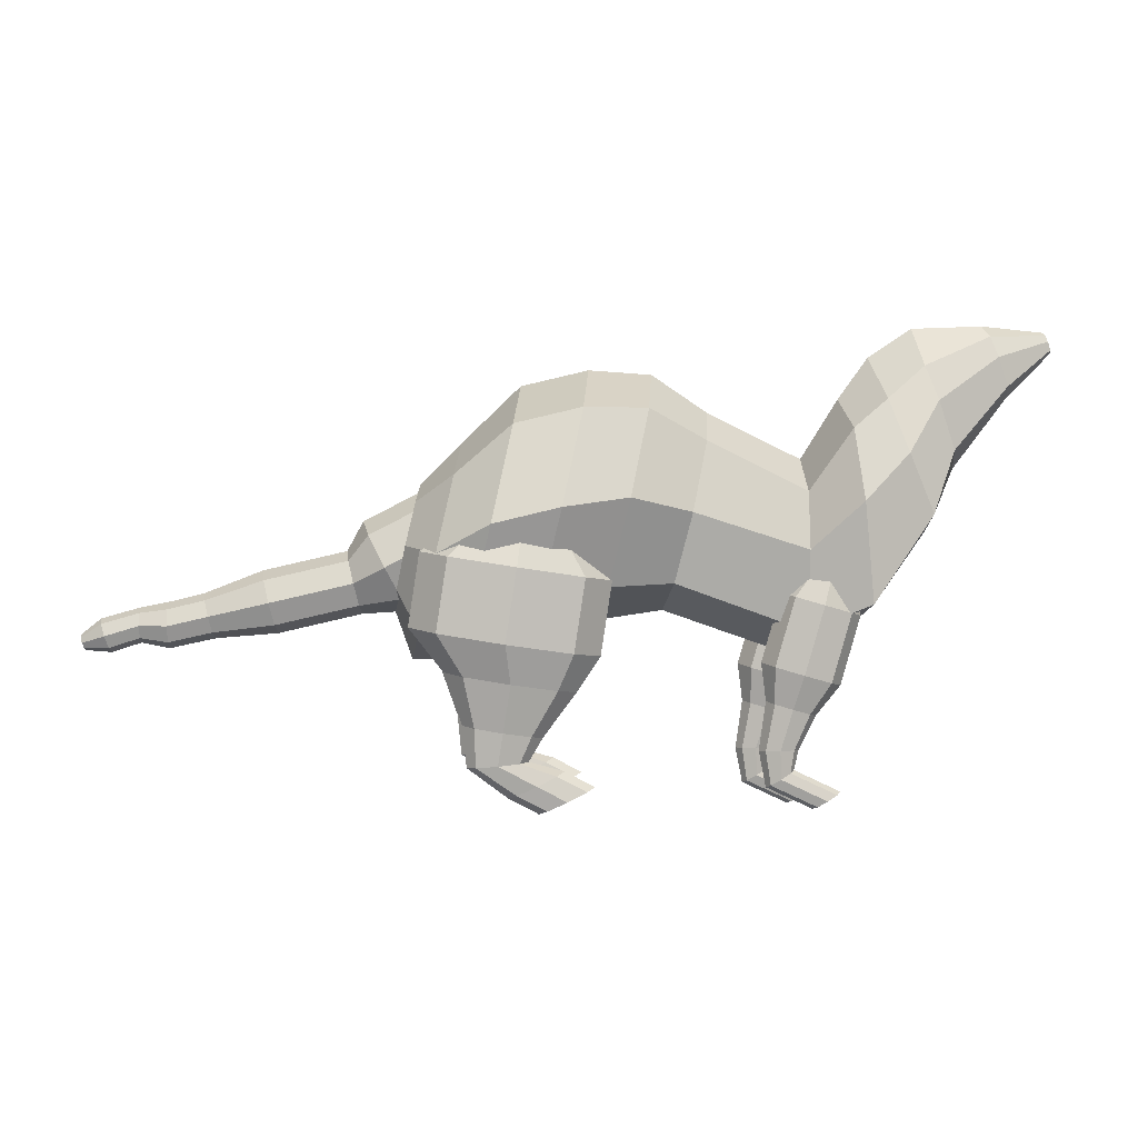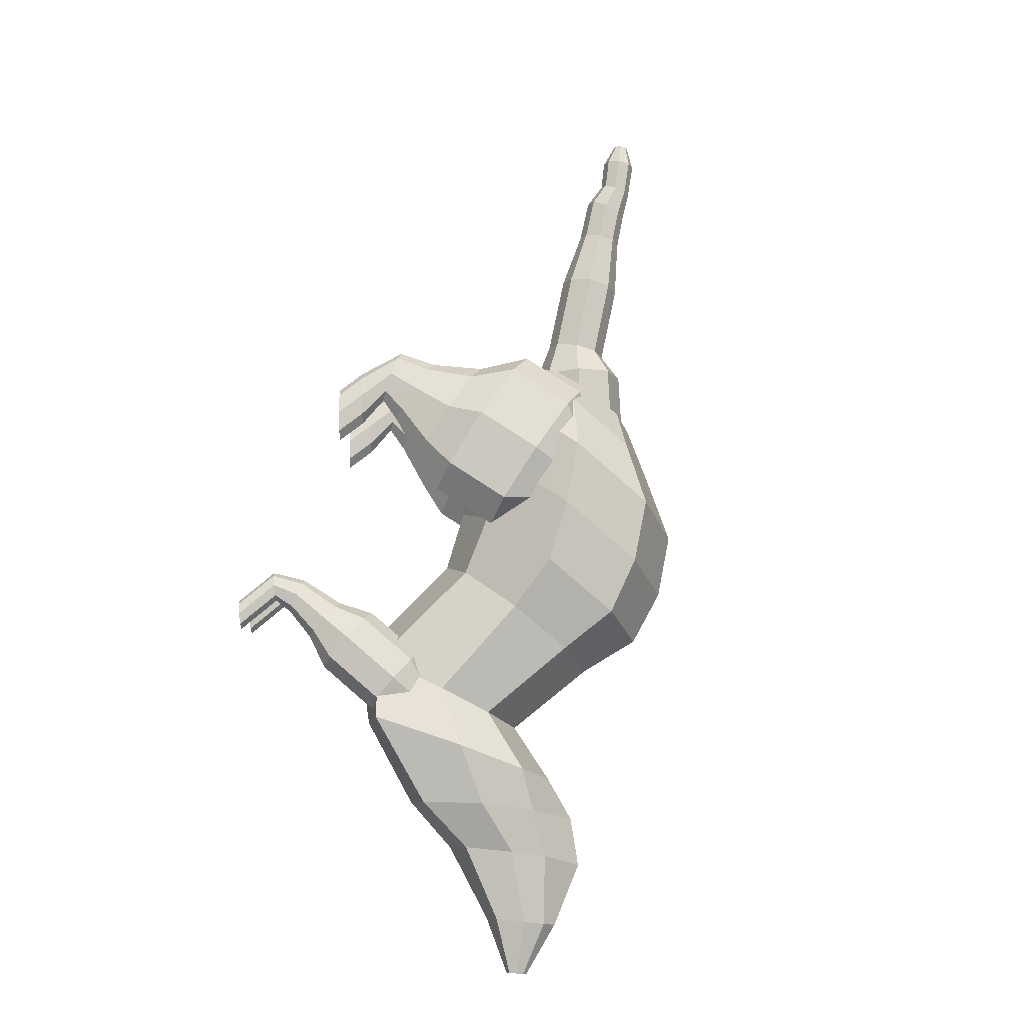
<metadata>
{"format":"obj","ext":"obj","renderer":"f3d","projection":"perspective","resolution":1024,"background":"white","views":[{"elev":1.8,"azim":-2.5,"up":"+Y"},{"elev":76.3,"azim":114.7,"up":"+Z"}]}
</metadata>
<code>
o BackLegL_Cylinder.005
v -0.1055 2.529 -0.5418
v -0.242 1.63 -0.866
v -0.1584 2.181 -0.866
v 0.2517 1.555 -0.771
v 0.3354 2.106 -0.771
v 0.4563 1.524 -0.5418
v 0.5399 2.075 -0.5418
v 0.2517 1.555 -0.3126
v 0.3354 2.106 -0.3126
v -0.242 1.63 -0.2176
v -0.1584 2.181 -0.2176
v -0.7358 1.705 -0.3126
v -0.6522 2.256 -0.3126
v -0.9403 1.736 -0.5418
v -0.8567 2.287 -0.5418
v -0.7358 1.705 -0.771
v -0.6522 2.256 -0.771
v 0.2111 0.4729 -0.5418
v -0.2011 1.337 -0.7663
v 0.1408 1.285 -0.7005
v 0.2825 1.263 -0.5418
v 0.1408 1.285 -0.3831
v -0.2011 1.337 -0.3173
v -0.543 1.388 -0.3831
v -0.6846 1.41 -0.5418
v -0.543 1.388 -0.7005
v -0.2555 0.9784 -0.6777
v -0.04854 0.947 -0.6379
v 0.03717 0.934 -0.5418
v -0.04854 0.947 -0.4457
v -0.2555 0.9784 -0.406
v -0.4624 1.01 -0.4457
v -0.5481 1.023 -0.5418
v -0.4624 1.01 -0.6379
v -0.2923 0.7361 -0.6459
v -0.1326 0.7514 -0.6154
v -0.06645 0.7577 -0.5418
v -0.1326 0.7514 -0.4682
v -0.2923 0.7361 -0.4377
v -0.4519 0.7208 -0.4682
v -0.5181 0.7145 -0.5418
v -0.4519 0.7208 -0.6154
v -0.009016 0.5878 -0.6459
v 0.1356 0.6571 -0.6154
v 0.1956 0.6858 -0.5418
v 0.1356 0.6571 -0.4682
v -0.009016 0.5878 -0.4377
v -0.1537 0.5185 -0.4682
v -0.2136 0.4898 -0.5418
v -0.1537 0.5185 -0.6154
v 0.2111 0.4729 -0.6459
v 0.3557 0.5422 -0.6154
v 0.4157 0.5709 -0.5418
v 0.3557 0.5422 -0.4682
v 0.2111 0.4729 -0.4377
v 0.06642 0.4036 -0.4682
v 0.006498 0.3749 -0.5418
v 0.06642 0.4036 -0.6154
v -0.1055 2.529 -0.6953
v 0.1283 2.493 -0.6504
v 0.2252 2.479 -0.5418
v 0.1283 2.493 -0.4332
v -0.1055 2.529 -0.3883
v -0.3394 2.565 -0.4332
v -0.4363 2.579 -0.5418
v -0.3394 2.565 -0.6504
f 2 4 20 19
f 5 3 59 60
f 2 3 5 4
f 4 6 21 20
f 7 5 60 61
f 4 5 7 6
f 6 8 22 21
f 9 7 61 62
f 6 7 9 8
f 8 10 23 22
f 11 9 62 63
f 8 9 11 10
f 10 12 24 23
f 13 11 63 64
f 10 11 13 12
f 12 14 25 24
f 15 13 64 65
f 12 13 15 14
f 14 16 26 25
f 17 15 65 66
f 14 15 17 16
f 16 2 19 26
f 3 17 66 59
f 16 17 3 2
f 19 20 28 27
f 20 21 29 28
f 21 22 30 29
f 22 23 31 30
f 23 24 32 31
f 24 25 33 32
f 25 26 34 33
f 26 19 27 34
f 27 28 36 35
f 28 29 37 36
f 29 30 38 37
f 30 31 39 38
f 31 32 40 39
f 32 33 41 40
f 33 34 42 41
f 34 27 35 42
f 35 36 44 43
f 36 37 45 44
f 37 38 46 45
f 38 39 47 46
f 39 40 48 47
f 40 41 49 48
f 41 42 50 49
f 42 35 43 50
f 43 44 52 51
f 44 45 53 52
f 45 46 54 53
f 46 47 55 54
f 47 48 56 55
f 48 49 57 56
f 49 50 58 57
f 50 43 51 58
f 18 51 52
f 18 52 53
f 18 53 54
f 18 54 55
f 18 55 56
f 18 56 57
f 18 57 58
f 18 58 51
f 1 60 59
f 1 61 60
f 1 62 61
f 1 63 62
f 1 64 63
f 1 65 64
f 1 66 65
f 1 59 66
o FrontLegL_Cylinder.004
v 2.105 0.4054 -0.393
v 1.911 1.342 -0.5855
v 2.059 1.857 -0.5855
v 2.12 1.283 -0.5292
v 2.267 1.798 -0.5292
v 2.206 1.258 -0.393
v 2.354 1.773 -0.393
v 2.12 1.283 -0.2569
v 2.267 1.798 -0.2569
v 1.911 1.342 -0.2005
v 2.059 1.857 -0.2005
v 1.703 1.402 -0.2569
v 1.851 1.917 -0.2569
v 1.617 1.427 -0.393
v 1.765 1.942 -0.393
v 1.703 1.402 -0.5292
v 1.851 1.917 -0.5292
v 1.838 1.088 -0.5144
v 1.97 1.05 -0.4789
v 2.024 1.034 -0.393
v 1.97 1.05 -0.3072
v 1.838 1.088 -0.2716
v 1.707 1.125 -0.3072
v 1.653 1.141 -0.393
v 1.707 1.125 -0.4789
v 1.75 0.7797 -0.4866
v 1.855 0.7834 -0.4592
v 1.899 0.7849 -0.393
v 1.855 0.7834 -0.3269
v 1.75 0.7797 -0.2995
v 1.645 0.7761 -0.3269
v 1.601 0.7746 -0.393
v 1.645 0.7761 -0.4592
v 2.141 2.143 -0.393
v 1.757 0.5679 -0.4694
v 1.83 0.6127 -0.447
v 1.861 0.6312 -0.393
v 1.83 0.6127 -0.339
v 1.757 0.5679 -0.3167
v 1.684 0.5231 -0.339
v 1.654 0.5046 -0.393
v 1.684 0.5231 -0.447
v 2.105 0.4054 -0.4694
v 2.178 0.4501 -0.447
v 2.208 0.4687 -0.393
v 2.178 0.4501 -0.339
v 2.105 0.4054 -0.3167
v 2.031 0.3606 -0.339
v 2.001 0.342 -0.393
v 2.031 0.3606 -0.447
v 2.141 2.143 -0.4825
v 2.238 2.115 -0.4563
v 2.278 2.104 -0.393
v 2.238 2.115 -0.3298
v 2.141 2.143 -0.3035
v 2.045 2.171 -0.3298
v 2.005 2.182 -0.393
v 2.045 2.171 -0.4563
f 68 70 85 84
f 71 69 117 118
f 68 69 71 70
f 70 72 86 85
f 73 71 118 119
f 70 71 73 72
f 72 74 87 86
f 75 73 119 120
f 72 73 75 74
f 74 76 88 87
f 77 75 120 121
f 74 75 77 76
f 76 78 89 88
f 79 77 121 122
f 76 77 79 78
f 78 80 90 89
f 81 79 122 123
f 78 79 81 80
f 80 82 91 90
f 83 81 123 124
f 80 81 83 82
f 82 68 84 91
f 69 83 124 117
f 82 83 69 68
f 84 85 93 92
f 85 86 94 93
f 86 87 95 94
f 87 88 96 95
f 88 89 97 96
f 89 90 98 97
f 90 91 99 98
f 91 84 92 99
f 92 93 102 101
f 93 94 103 102
f 94 95 104 103
f 95 96 105 104
f 96 97 106 105
f 97 98 107 106
f 98 99 108 107
f 99 92 101 108
f 101 102 110 109
f 102 103 111 110
f 103 104 112 111
f 104 105 113 112
f 105 106 114 113
f 106 107 115 114
f 107 108 116 115
f 108 101 109 116
f 67 109 110
f 67 110 111
f 67 111 112
f 67 112 113
f 67 113 114
f 67 114 115
f 67 115 116
f 67 116 109
f 100 118 117
f 100 119 118
f 100 120 119
f 100 121 120
f 100 122 121
f 100 123 122
f 100 124 123
f 100 117 124
o Tail_Cylinder.003
v -3.327 1.627 -0.00891
v -1.072 2.193 -0.3745
v -0.5977 2.438 -0.3745
v -0.9503 1.956 -0.2674
v -0.4756 2.201 -0.2674
v -0.8997 1.858 -0.00891
v -0.425 2.103 -0.00891
v -0.9503 1.956 0.2496
v -0.4756 2.201 0.2496
v -1.072 2.193 0.3567
v -0.5977 2.438 0.3567
v -1.194 2.429 0.2496
v -0.7198 2.674 0.2496
v -1.245 2.527 -0.00891
v -0.7703 2.772 -0.00891
v -1.194 2.429 -0.2674
v -0.7198 2.674 -0.2674
v -0.3249 2.579 -0.00891
v -1.308 2.071 -0.244
v -1.269 1.904 -0.1752
v -1.252 1.836 -0.00891
v -1.269 1.904 0.1574
v -1.308 2.071 0.2262
v -1.348 2.237 0.1574
v -1.364 2.306 -0.00891
v -1.348 2.237 -0.1752
v -1.64 1.995 -0.244
v -1.601 1.828 -0.1752
v -1.584 1.76 -0.00891
v -1.601 1.828 0.1574
v -1.64 1.995 0.2262
v -1.68 2.161 0.1574
v -1.696 2.23 -0.00891
v -1.68 2.161 -0.1752
v -1.933 1.928 -0.244
v -1.893 1.762 -0.1752
v -1.877 1.693 -0.00891
v -1.893 1.762 0.1574
v -1.933 1.928 0.2262
v -1.972 2.094 0.1574
v -1.989 2.163 -0.00891
v -1.972 2.094 -0.1752
v -2.385 1.824 -0.178
v -2.356 1.705 -0.1285
v -2.344 1.655 -0.00891
v -2.356 1.705 0.1106
v -2.385 1.824 0.1602
v -2.413 1.944 0.1106
v -2.425 1.994 -0.00891
v -2.413 1.944 -0.1285
v -2.687 1.755 -0.178
v -2.686 1.633 -0.1285
v -2.685 1.582 -0.00891
v -2.686 1.633 0.1106
v -2.687 1.755 0.1602
v -2.688 1.878 0.1106
v -2.688 1.929 -0.00891
v -2.688 1.878 -0.1285
v -2.896 1.757 -0.1375
v -2.895 1.663 -0.09986
v -2.895 1.625 -0.00891
v -2.895 1.663 0.08204
v -2.896 1.757 0.1197
v -2.897 1.85 0.08204
v -2.897 1.889 -0.00891
v -2.897 1.85 -0.09986
v -3.152 1.68 -0.1375
v -3.124 1.59 -0.09986
v -3.113 1.553 -0.00891
v -3.124 1.59 0.08204
v -3.152 1.68 0.1197
v -3.18 1.769 0.08204
v -3.191 1.806 -0.00891
v -3.18 1.769 -0.09986
v -3.327 1.627 -0.06762
v -3.314 1.586 -0.05042
v -3.309 1.569 -0.00891
v -3.314 1.586 0.0326
v -3.327 1.627 0.0498
v -3.339 1.668 0.0326
v -3.345 1.685 -0.00891
v -3.339 1.668 -0.05042
v -0.3249 2.579 -0.1953
v -0.2627 2.458 -0.1407
v -0.2369 2.408 -0.00891
v -0.2627 2.458 0.1229
v -0.3249 2.579 0.1775
v -0.3872 2.699 0.1229
v -0.413 2.749 -0.00891
v -0.3872 2.699 -0.1407
f 126 128 144 143
f 129 127 207 208
f 126 127 129 128
f 128 130 145 144
f 131 129 208 209
f 128 129 131 130
f 130 132 146 145
f 133 131 209 210
f 130 131 133 132
f 132 134 147 146
f 135 133 210 211
f 132 133 135 134
f 134 136 148 147
f 137 135 211 212
f 134 135 137 136
f 136 138 149 148
f 139 137 212 213
f 136 137 139 138
f 138 140 150 149
f 141 139 213 214
f 138 139 141 140
f 140 126 143 150
f 127 141 214 207
f 140 141 127 126
f 143 144 152 151
f 144 145 153 152
f 145 146 154 153
f 146 147 155 154
f 147 148 156 155
f 148 149 157 156
f 149 150 158 157
f 150 143 151 158
f 151 152 160 159
f 152 153 161 160
f 153 154 162 161
f 154 155 163 162
f 155 156 164 163
f 156 157 165 164
f 157 158 166 165
f 158 151 159 166
f 159 160 168 167
f 160 161 169 168
f 161 162 170 169
f 162 163 171 170
f 163 164 172 171
f 164 165 173 172
f 165 166 174 173
f 166 159 167 174
f 167 168 176 175
f 168 169 177 176
f 169 170 178 177
f 170 171 179 178
f 171 172 180 179
f 172 173 181 180
f 173 174 182 181
f 174 167 175 182
f 175 176 184 183
f 176 177 185 184
f 177 178 186 185
f 178 179 187 186
f 179 180 188 187
f 180 181 189 188
f 181 182 190 189
f 182 175 183 190
f 183 184 192 191
f 184 185 193 192
f 185 186 194 193
f 186 187 195 194
f 187 188 196 195
f 188 189 197 196
f 189 190 198 197
f 190 183 191 198
f 191 192 200 199
f 192 193 201 200
f 193 194 202 201
f 194 195 203 202
f 195 196 204 203
f 196 197 205 204
f 197 198 206 205
f 198 191 199 206
f 125 199 200
f 125 200 201
f 125 201 202
f 125 202 203
f 125 203 204
f 125 204 205
f 125 205 206
f 125 206 199
f 142 208 207
f 142 209 208
f 142 210 209
f 142 211 210
f 142 212 211
f 142 213 212
f 142 214 213
f 142 207 214
o FrontLegR_Cylinder.002
v 2.183 0.4683 0.3867
v 1.99 1.405 0.1942
v 2.138 1.92 0.1942
v 2.198 1.346 0.2506
v 2.346 1.861 0.2506
v 2.284 1.321 0.3867
v 2.432 1.836 0.3867
v 2.198 1.346 0.5229
v 2.346 1.861 0.5229
v 1.99 1.405 0.5792
v 2.138 1.92 0.5792
v 1.782 1.465 0.5229
v 1.93 1.98 0.5229
v 1.696 1.49 0.3867
v 1.843 2.005 0.3867
v 1.782 1.465 0.2506
v 1.93 1.98 0.2506
v 1.917 1.15 0.2653
v 2.048 1.113 0.3009
v 2.102 1.097 0.3867
v 2.048 1.113 0.4726
v 1.917 1.15 0.5081
v 1.785 1.188 0.4726
v 1.731 1.204 0.3867
v 1.785 1.188 0.3009
v 1.828 0.8427 0.2932
v 1.933 0.8463 0.3206
v 1.977 0.8478 0.3867
v 1.933 0.8463 0.4529
v 1.828 0.8427 0.4803
v 1.723 0.839 0.4529
v 1.68 0.8375 0.3867
v 1.723 0.839 0.3206
v 2.22 2.206 0.3867
v 1.836 0.6308 0.3104
v 1.909 0.6756 0.3327
v 1.939 0.6942 0.3867
v 1.909 0.6756 0.4407
v 1.836 0.6308 0.4631
v 1.762 0.5861 0.4407
v 1.732 0.5675 0.3867
v 1.762 0.5861 0.3327
v 2.183 0.4683 0.3104
v 2.256 0.5131 0.3327
v 2.287 0.5316 0.3867
v 2.256 0.5131 0.4407
v 2.183 0.4683 0.4631
v 2.11 0.4235 0.4407
v 2.079 0.4049 0.3867
v 2.11 0.4235 0.3327
v 2.22 2.206 0.2972
v 2.317 2.178 0.3235
v 2.357 2.167 0.3867
v 2.317 2.178 0.45
v 2.22 2.206 0.4762
v 2.123 2.234 0.45
v 2.083 2.245 0.3867
v 2.123 2.234 0.3235
f 216 218 233 232
f 219 217 265 266
f 216 217 219 218
f 218 220 234 233
f 221 219 266 267
f 218 219 221 220
f 220 222 235 234
f 223 221 267 268
f 220 221 223 222
f 222 224 236 235
f 225 223 268 269
f 222 223 225 224
f 224 226 237 236
f 227 225 269 270
f 224 225 227 226
f 226 228 238 237
f 229 227 270 271
f 226 227 229 228
f 228 230 239 238
f 231 229 271 272
f 228 229 231 230
f 230 216 232 239
f 217 231 272 265
f 230 231 217 216
f 232 233 241 240
f 233 234 242 241
f 234 235 243 242
f 235 236 244 243
f 236 237 245 244
f 237 238 246 245
f 238 239 247 246
f 239 232 240 247
f 240 241 250 249
f 241 242 251 250
f 242 243 252 251
f 243 244 253 252
f 244 245 254 253
f 245 246 255 254
f 246 247 256 255
f 247 240 249 256
f 249 250 258 257
f 250 251 259 258
f 251 252 260 259
f 252 253 261 260
f 253 254 262 261
f 254 255 263 262
f 255 256 264 263
f 256 249 257 264
f 215 257 258
f 215 258 259
f 215 259 260
f 215 260 261
f 215 261 262
f 215 262 263
f 215 263 264
f 215 264 257
f 248 266 265
f 248 267 266
f 248 268 267
f 248 269 268
f 248 270 269
f 248 271 270
f 248 272 271
f 248 265 272
o BackLegR_Cylinder.001
v -0.06134 2.558 0.5704
v -0.1978 1.66 0.2462
v -0.1142 2.21 0.2462
v 0.2959 1.585 0.3412
v 0.3796 2.135 0.3412
v 0.5005 1.554 0.5704
v 0.5841 2.104 0.5704
v 0.2959 1.585 0.7996
v 0.3796 2.135 0.7996
v -0.1978 1.66 0.8946
v -0.1142 2.21 0.8946
v -0.6916 1.735 0.7996
v -0.608 2.285 0.7996
v -0.8961 1.766 0.5704
v -0.8125 2.316 0.5704
v -0.6916 1.735 0.3412
v -0.608 2.285 0.3412
v 0.2553 0.5022 0.5704
v -0.1569 1.366 0.3459
v 0.185 1.314 0.4117
v 0.3267 1.292 0.5704
v 0.185 1.314 0.7291
v -0.1569 1.366 0.7949
v -0.4988 1.418 0.7291
v -0.6404 1.439 0.5704
v -0.4988 1.418 0.4117
v -0.2113 1.008 0.4346
v -0.004337 0.9763 0.4743
v 0.08137 0.9633 0.5704
v -0.004337 0.9763 0.6665
v -0.2113 1.008 0.7062
v -0.4182 1.039 0.6665
v -0.5039 1.052 0.5704
v -0.4182 1.039 0.4743
v -0.2481 0.7654 0.4663
v -0.08839 0.7807 0.4968
v -0.02225 0.787 0.5704
v -0.08839 0.7807 0.644
v -0.2481 0.7654 0.6745
v -0.4077 0.7501 0.644
v -0.4739 0.7438 0.5704
v -0.4077 0.7501 0.4968
v 0.03518 0.6171 0.4663
v 0.1798 0.6864 0.4968
v 0.2398 0.7151 0.5704
v 0.1798 0.6864 0.644
v 0.03518 0.6171 0.6745
v -0.1095 0.5478 0.644
v -0.1694 0.5191 0.5704
v -0.1095 0.5478 0.4968
v 0.2553 0.5022 0.4663
v 0.3999 0.5715 0.4968
v 0.4599 0.6002 0.5704
v 0.3999 0.5715 0.644
v 0.2553 0.5022 0.6745
v 0.1106 0.4329 0.644
v 0.0507 0.4042 0.5704
v 0.1106 0.4329 0.4968
v -0.06134 2.558 0.4169
v 0.1725 2.523 0.4618
v 0.2694 2.508 0.5704
v 0.1725 2.523 0.679
v -0.06134 2.558 0.7239
v -0.2952 2.594 0.679
v -0.3921 2.609 0.5704
v -0.2952 2.594 0.4618
f 274 276 292 291
f 277 275 331 332
f 274 275 277 276
f 276 278 293 292
f 279 277 332 333
f 276 277 279 278
f 278 280 294 293
f 281 279 333 334
f 278 279 281 280
f 280 282 295 294
f 283 281 334 335
f 280 281 283 282
f 282 284 296 295
f 285 283 335 336
f 282 283 285 284
f 284 286 297 296
f 287 285 336 337
f 284 285 287 286
f 286 288 298 297
f 289 287 337 338
f 286 287 289 288
f 288 274 291 298
f 275 289 338 331
f 288 289 275 274
f 291 292 300 299
f 292 293 301 300
f 293 294 302 301
f 294 295 303 302
f 295 296 304 303
f 296 297 305 304
f 297 298 306 305
f 298 291 299 306
f 299 300 308 307
f 300 301 309 308
f 301 302 310 309
f 302 303 311 310
f 303 304 312 311
f 304 305 313 312
f 305 306 314 313
f 306 299 307 314
f 307 308 316 315
f 308 309 317 316
f 309 310 318 317
f 310 311 319 318
f 311 312 320 319
f 312 313 321 320
f 313 314 322 321
f 314 307 315 322
f 315 316 324 323
f 316 317 325 324
f 317 318 326 325
f 318 319 327 326
f 319 320 328 327
f 320 321 329 328
f 321 322 330 329
f 322 315 323 330
f 290 323 324
f 290 324 325
f 290 325 326
f 290 326 327
f 290 327 328
f 290 328 329
f 290 329 330
f 290 330 323
f 273 332 331
f 273 333 332
f 273 334 333
f 273 335 334
f 273 336 335
f 273 337 336
f 273 338 337
f 273 331 338
o Body_Cylinder
v 1.166 2.6 -0.6384
v 2.041 2.324 -0.5089
v 1.047 2.077 -0.4514
v 2.032 1.722 -0.4514
v 0.9973 1.859 0
v 2.028 1.5 -0
v 1.047 2.077 0.4514
v 2.032 1.722 0.4514
v 1.166 2.6 0.6384
v 2.041 2.324 0.5089
v 1.285 3.124 0.4514
v 2.048 2.753 0.3599
v 1.334 3.341 0
v 2.038 2.995 -0
v 1.285 3.124 -0.4514
v 2.048 2.753 -0.3599
v -0.9203 2.354 0
v 0.7033 2.706 -0.7929
v 0.5553 2.055 -0.5607
v 0.494 1.785 0
v 0.5553 2.055 0.5607
v 0.7033 2.706 0.7929
v 0.8512 3.356 0.5607
v 0.9125 3.626 0
v 0.8512 3.356 -0.5607
v 0.2078 2.638 -0.8793
v 0.04369 1.916 -0.6218
v -0.02429 1.618 0
v 0.04369 1.916 0.6218
v 0.2078 2.638 0.8793
v 0.3719 3.36 0.6218
v 0.4399 3.659 0
v 0.3719 3.36 -0.6218
v -0.299 2.518 -0.8793
v -0.4631 1.796 -0.6218
v -0.5311 1.497 0
v -0.4631 1.796 0.6218
v -0.299 2.518 0.8793
v -0.1349 3.239 0.6218
v -0.06692 3.538 0
v -0.1349 3.239 -0.6218
v -0.6932 2.302 -0.6977
v -0.8234 1.73 -0.4934
v -0.8774 1.493 0
v -0.8234 1.73 0.4934
v -0.6932 2.302 0.6977
v -0.563 2.875 0.4934
v -0.509 3.112 0
v -0.563 2.875 -0.4934
v -0.9203 2.354 -0.3882
v -0.9927 2.035 -0.2745
v -1.023 1.904 0
v -0.9927 2.035 0.2745
v -0.9203 2.354 0.3882
v -0.8478 2.673 0.2745
v -0.8178 2.805 0
v -0.8478 2.673 -0.2745
v 3.904 3.879 -0
v 2.422 2.681 -0.6415
v 2.499 1.926 -0.569
v 2.527 1.83 -0
v 2.499 1.926 0.569
v 2.422 2.681 0.6415
v 2.367 3.218 0.4536
v 2.318 3.443 -0
v 2.367 3.218 -0.4536
v 2.772 3.035 -0.5053
v 2.965 2.585 -0.4482
v 2.988 2.453 -0
v 2.965 2.585 0.4482
v 2.772 3.035 0.5053
v 2.635 3.438 0.3573
v 2.544 3.757 -0
v 2.635 3.438 -0.3573
v 3.023 3.426 -0.3285
v 3.148 3.058 -0.2914
v 3.194 2.922 -0
v 3.148 3.058 0.2914
v 3.023 3.426 0.3285
v 2.934 3.688 0.2323
v 2.875 3.977 -0
v 2.934 3.688 -0.2323
v 3.497 3.755 -0.1959
v 3.572 3.536 -0.1737
v 3.599 3.455 -0
v 3.572 3.536 0.1737
v 3.497 3.755 0.1959
v 3.444 3.911 0.1385
v 3.409 3.998 -0
v 3.444 3.911 -0.1385
v 3.904 3.879 -0.05656
v 3.925 3.816 -0.05017
v 3.933 3.793 -0
v 3.925 3.816 0.05017
v 3.904 3.879 0.05656
v 3.888 3.925 0.04
v 3.878 3.949 -0
v 3.888 3.925 -0.04
f 339 341 357 356
f 342 340 397 398
f 339 340 342 341
f 341 343 358 357
f 344 342 398 399
f 341 342 344 343
f 343 345 359 358
f 346 344 399 400
f 343 344 346 345
f 345 347 360 359
f 348 346 400 401
f 345 346 348 347
f 347 349 361 360
f 350 348 401 402
f 347 348 350 349
f 349 351 362 361
f 352 350 402 403
f 349 350 352 351
f 351 353 363 362
f 354 352 403 404
f 351 352 354 353
f 353 339 356 363
f 340 354 404 397
f 353 354 340 339
f 356 357 365 364
f 357 358 366 365
f 358 359 367 366
f 359 360 368 367
f 360 361 369 368
f 361 362 370 369
f 362 363 371 370
f 363 356 364 371
f 364 365 373 372
f 365 366 374 373
f 366 367 375 374
f 367 368 376 375
f 368 369 377 376
f 369 370 378 377
f 370 371 379 378
f 371 364 372 379
f 372 373 381 380
f 373 374 382 381
f 374 375 383 382
f 375 376 384 383
f 376 377 385 384
f 377 378 386 385
f 378 379 387 386
f 379 372 380 387
f 380 381 389 388
f 381 382 390 389
f 382 383 391 390
f 383 384 392 391
f 384 385 393 392
f 385 386 394 393
f 386 387 395 394
f 387 380 388 395
f 355 388 389
f 355 389 390
f 355 390 391
f 355 391 392
f 355 392 393
f 355 393 394
f 355 394 395
f 355 395 388
f 398 397 405 406
f 399 398 406 407
f 400 399 407 408
f 401 400 408 409
f 402 401 409 410
f 403 402 410 411
f 404 403 411 412
f 397 404 412 405
f 406 405 413 414
f 407 406 414 415
f 408 407 415 416
f 409 408 416 417
f 410 409 417 418
f 411 410 418 419
f 412 411 419 420
f 405 412 420 413
f 414 413 421 422
f 415 414 422 423
f 416 415 423 424
f 417 416 424 425
f 418 417 425 426
f 419 418 426 427
f 420 419 427 428
f 413 420 428 421
f 422 421 429 430
f 423 422 430 431
f 424 423 431 432
f 425 424 432 433
f 426 425 433 434
f 427 426 434 435
f 428 427 435 436
f 421 428 436 429
f 396 430 429
f 396 431 430
f 396 432 431
f 396 433 432
f 396 434 433
f 396 435 434
f 396 436 435
f 396 429 436

</code>
